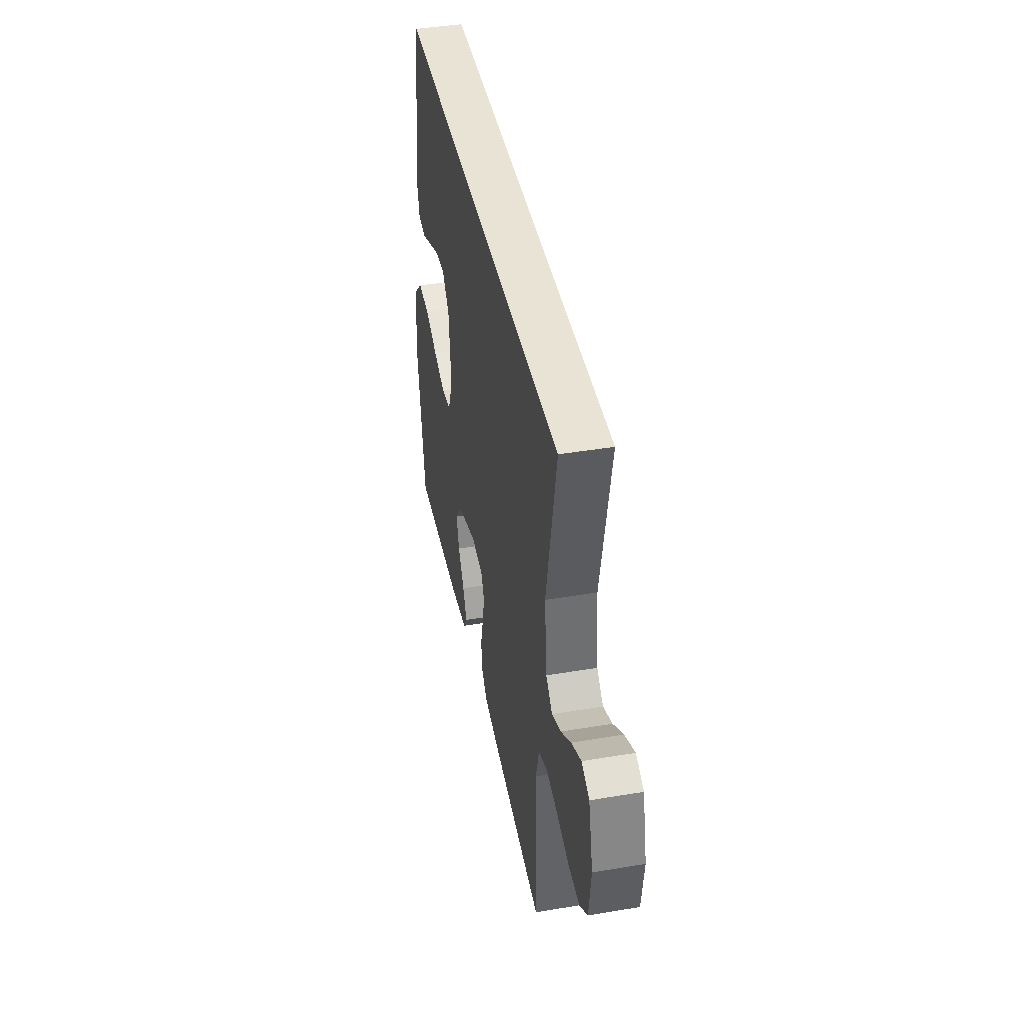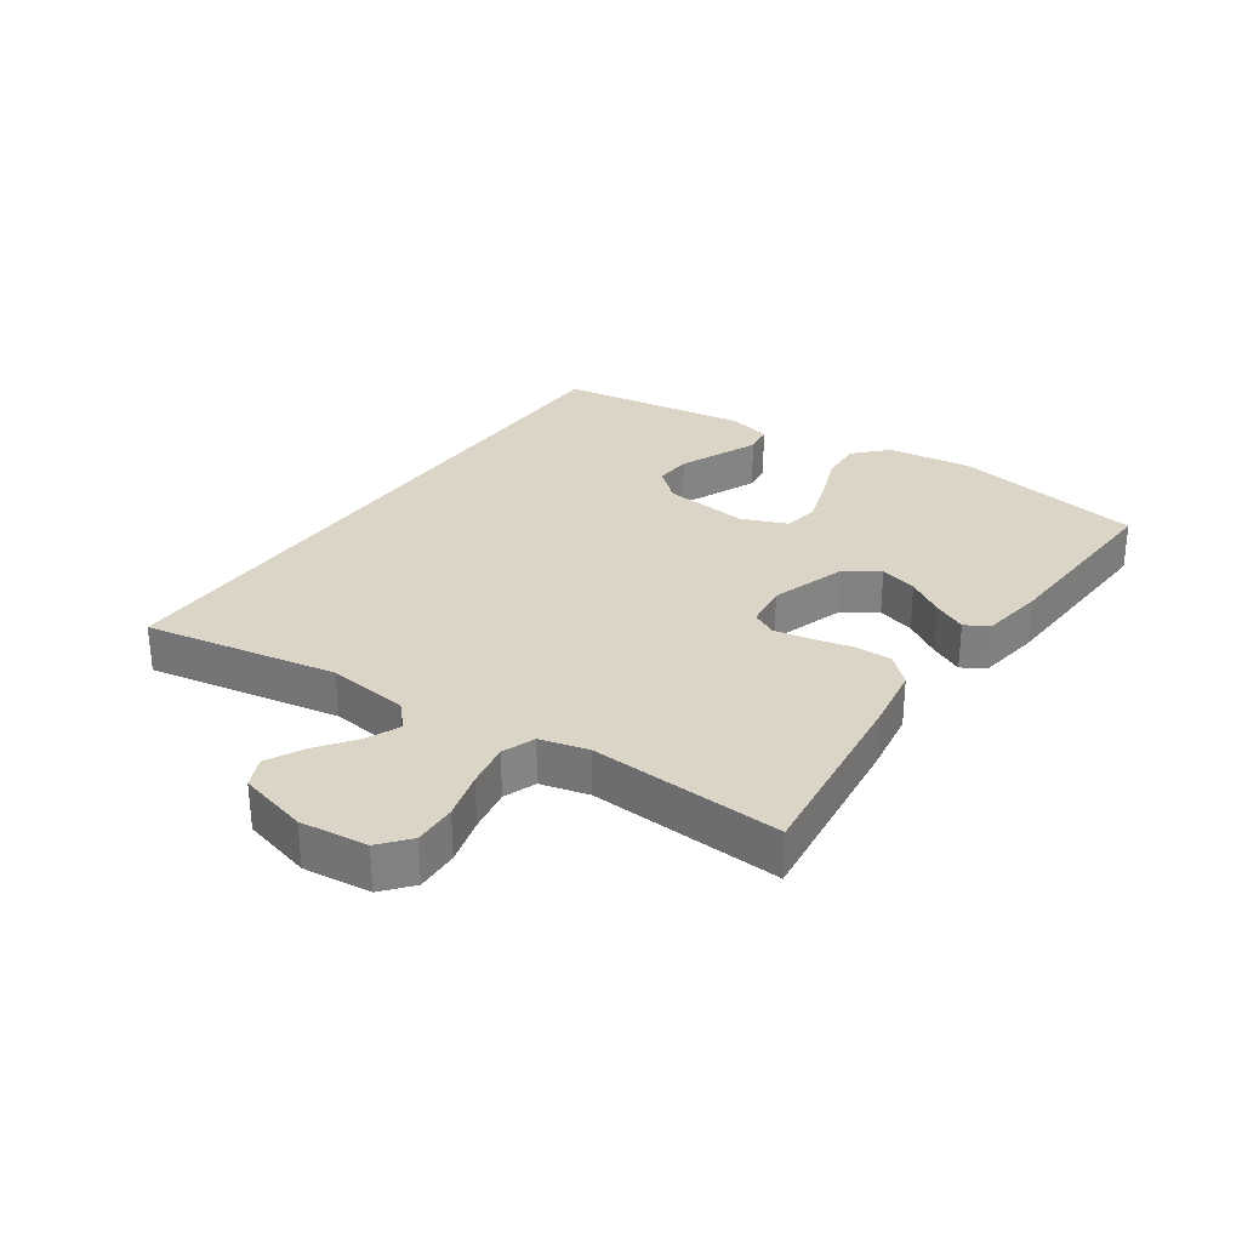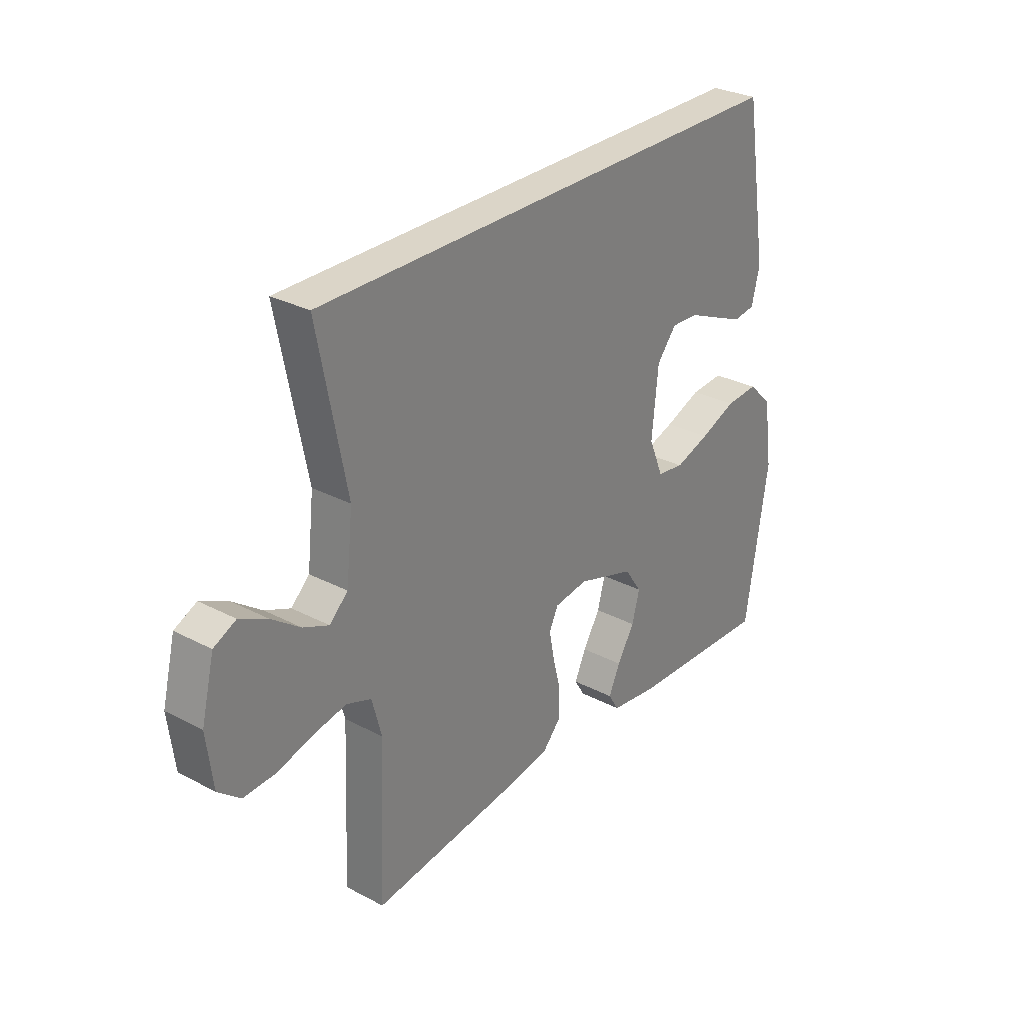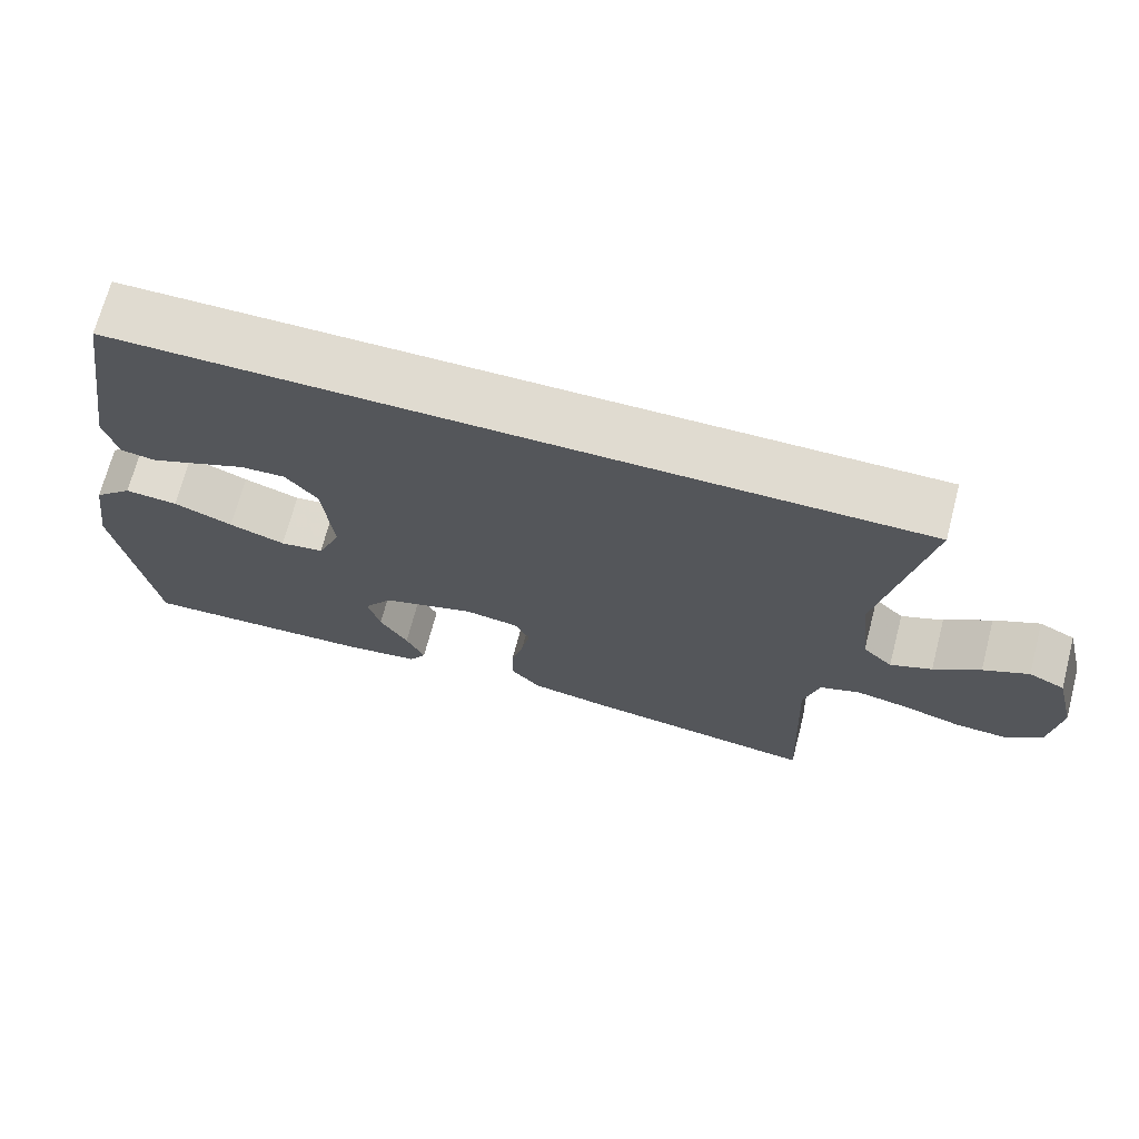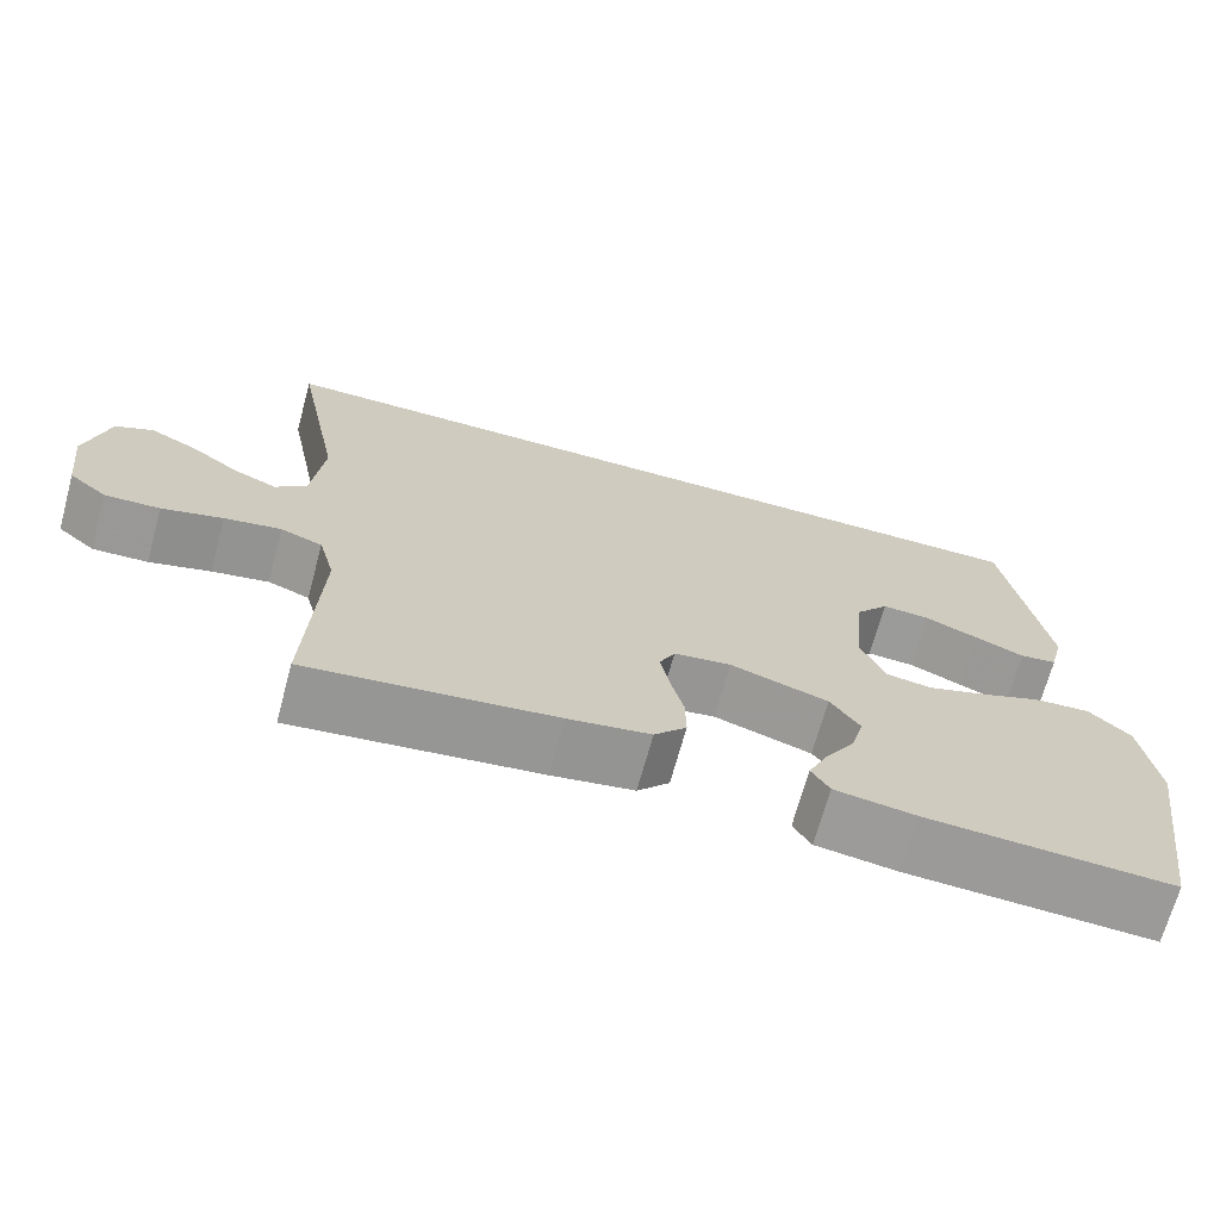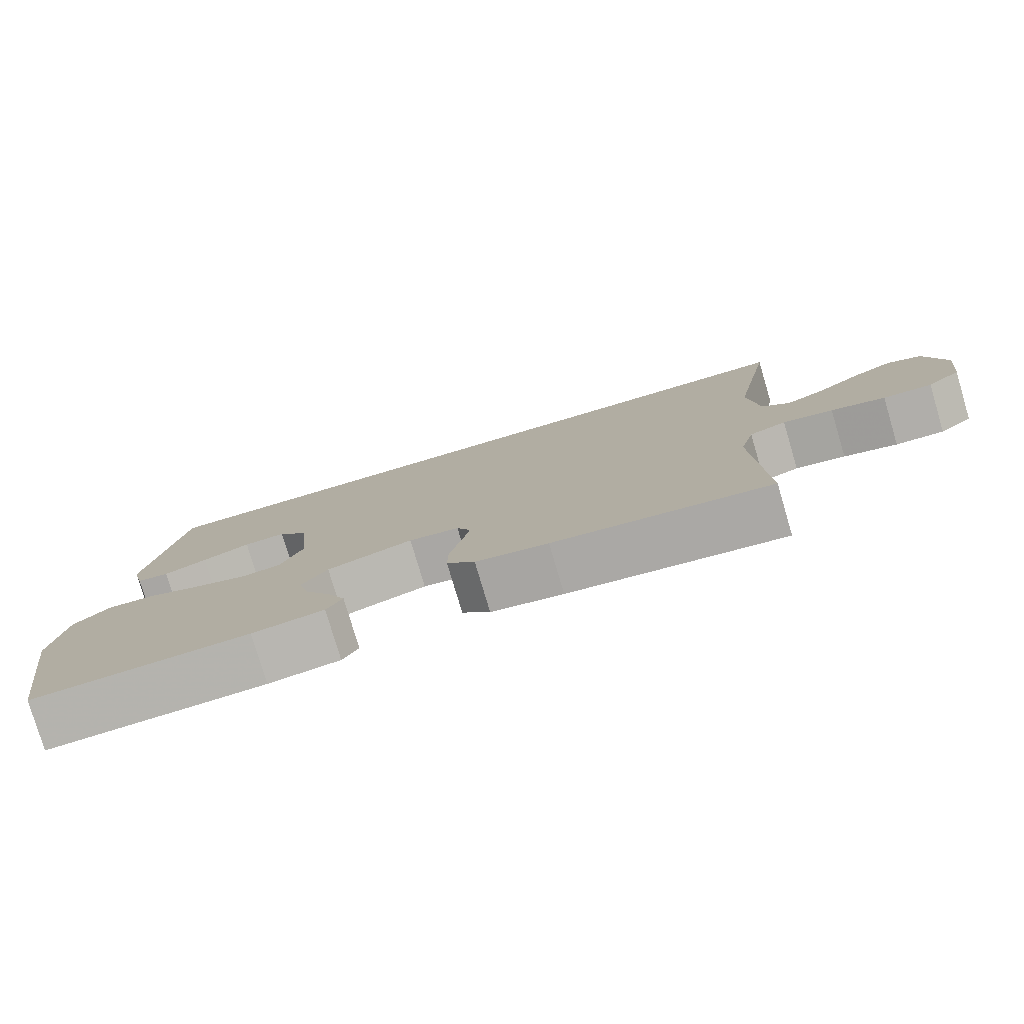
<metadata>
{"format":"obj","ext":"obj","renderer":"f3d","projection":"perspective","resolution":1024,"background":"white","views":[{"elev":42.2,"azim":78.6,"up":"+Z"},{"elev":29.6,"azim":125.3,"up":"+Y"},{"elev":29.5,"azim":127.8,"up":"+Z"},{"elev":69.8,"azim":14.7,"up":"+Z"},{"elev":-69.2,"azim":164.7,"up":"+Z"},{"elev":-78.8,"azim":16.5,"up":"+Z"}]}
</metadata>
<code>
v 0.5 0.07 -0.5
v 0.2 0.07 -0.462
v 0.1 0.07 -0.445
v 0.061 0.07 -0.402
v 0.062 0.07 -0.344
v 0.078 0.07 -0.281
v 0.089 0.07 -0.225
v 0.07 0.07 -0.186
v 0 0.07 -0.176
v -0.119 0.07 -0.214
v -0.155 0.07 -0.266
v -0.139 0.07 -0.325
v -0.103 0.07 -0.384
v -0.079 0.07 -0.436
v -0.101 0.07 -0.472
v -0.2 0.07 -0.486
v -0.5 0.07 -0.5
v -0.547 0.07 -0.2
v -0.528 0.07 -0.069
v -0.478 0.07 -0.021
v -0.41 0.07 -0.026
v -0.334 0.07 -0.056
v -0.262 0.07 -0.08
v -0.206 0.07 -0.072
v -0.176 0.07 0
v -0.189 0.07 0.132
v -0.23 0.07 0.182
v -0.288 0.07 0.179
v -0.354 0.07 0.151
v -0.414 0.07 0.126
v -0.459 0.07 0.133
v -0.476 0.07 0.2
v -0.427 0.07 0.5
v 0.591 0.07 0.5
v 0.532 0.07 0.2
v 0.546 0.07 0.072
v 0.584 0.07 0.036
v 0.637 0.07 0.059
v 0.696 0.07 0.102
v 0.754 0.07 0.131
v 0.8 0.07 0.109
v 0.827 0.07 0
v 0.814 0.07 -0.105
v 0.768 0.07 -0.143
v 0.701 0.07 -0.14
v 0.627 0.07 -0.119
v 0.558 0.07 -0.106
v 0.507 0.07 -0.125
v 0.487 0.07 -0.2
v 0.5 0 -0.5
v 0.2 0 -0.462
v 0.1 0 -0.445
v 0.061 0 -0.402
v 0.062 0 -0.344
v 0.078 0 -0.281
v 0.089 0 -0.225
v 0.07 0 -0.186
v 0 0 -0.176
v -0.119 0 -0.214
v -0.155 0 -0.266
v -0.139 0 -0.325
v -0.103 0 -0.384
v -0.079 0 -0.436
v -0.101 0 -0.472
v -0.2 0 -0.486
v -0.5 0 -0.5
v -0.547 0 -0.2
v -0.528 0 -0.069
v -0.478 0 -0.021
v -0.41 0 -0.026
v -0.334 0 -0.056
v -0.262 0 -0.08
v -0.206 0 -0.072
v -0.176 0 0
v -0.189 0 0.132
v -0.23 0 0.182
v -0.288 0 0.179
v -0.354 0 0.151
v -0.414 0 0.126
v -0.459 0 0.133
v -0.476 0 0.2
v -0.427 0 0.5
v 0.591 0 0.5
v 0.532 0 0.2
v 0.546 0 0.072
v 0.584 0 0.036
v 0.637 0 0.059
v 0.696 0 0.102
v 0.754 0 0.131
v 0.8 0 0.109
v 0.827 0 0
v 0.814 0 -0.105
v 0.768 0 -0.143
v 0.701 0 -0.14
v 0.627 0 -0.119
v 0.558 0 -0.106
v 0.507 0 -0.125
v 0.487 0 -0.2
f 43 44 45 46
f 43 46 47
f 42 43 47
f 41 42 47 48
f 38 39 40 41
f 37 38 41 48
f 32 33 34 35
f 28 29 30 31
f 28 31 32
f 27 28 32
f 19 20 21 22
f 19 22 23
f 18 19 23
f 17 18 23 24
f 15 16 17 24
f 12 13 14 15
f 11 12 15
f 3 4 5 6
f 3 6 7
f 49 1 2 3
f 48 49 3 7
f 36 37 48 7
f 27 32 35
f 26 27 35 36
f 25 26 36
f 11 15 24
f 10 11 24 25
f 9 10 25 36
f 36 7 8
f 8 9 36
f 95 94 93 92
f 96 95 92
f 96 92 91
f 97 96 91 90
f 90 89 88 87
f 97 90 87 86
f 84 83 82 81
f 80 79 78 77
f 81 80 77
f 81 77 76
f 71 70 69 68
f 72 71 68
f 72 68 67
f 73 72 67 66
f 73 66 65 64
f 64 63 62 61
f 64 61 60
f 55 54 53 52
f 56 55 52
f 52 51 50 98
f 56 52 98 97
f 56 97 86 85
f 84 81 76
f 85 84 76 75
f 85 75 74
f 73 64 60
f 74 73 60 59
f 85 74 59 58
f 57 56 85
f 85 58 57
f 1 50 51 2
f 2 51 52 3
f 3 52 53 4
f 4 53 54 5
f 5 54 55 6
f 6 55 56 7
f 7 56 57 8
f 8 57 58 9
f 9 58 59 10
f 10 59 60 11
f 11 60 61 12
f 12 61 62 13
f 13 62 63 14
f 14 63 64 15
f 15 64 65 16
f 16 65 66 17
f 17 66 67 18
f 18 67 68 19
f 19 68 69 20
f 20 69 70 21
f 21 70 71 22
f 22 71 72 23
f 23 72 73 24
f 24 73 74 25
f 25 74 75 26
f 26 75 76 27
f 27 76 77 28
f 28 77 78 29
f 29 78 79 30
f 30 79 80 31
f 31 80 81 32
f 32 81 82 33
f 33 82 83 34
f 34 83 84 35
f 35 84 85 36
f 36 85 86 37
f 37 86 87 38
f 38 87 88 39
f 39 88 89 40
f 40 89 90 41
f 41 90 91 42
f 42 91 92 43
f 43 92 93 44
f 44 93 94 45
f 45 94 95 46
f 46 95 96 47
f 47 96 97 48
f 48 97 98 49
f 49 98 50 1

</code>
